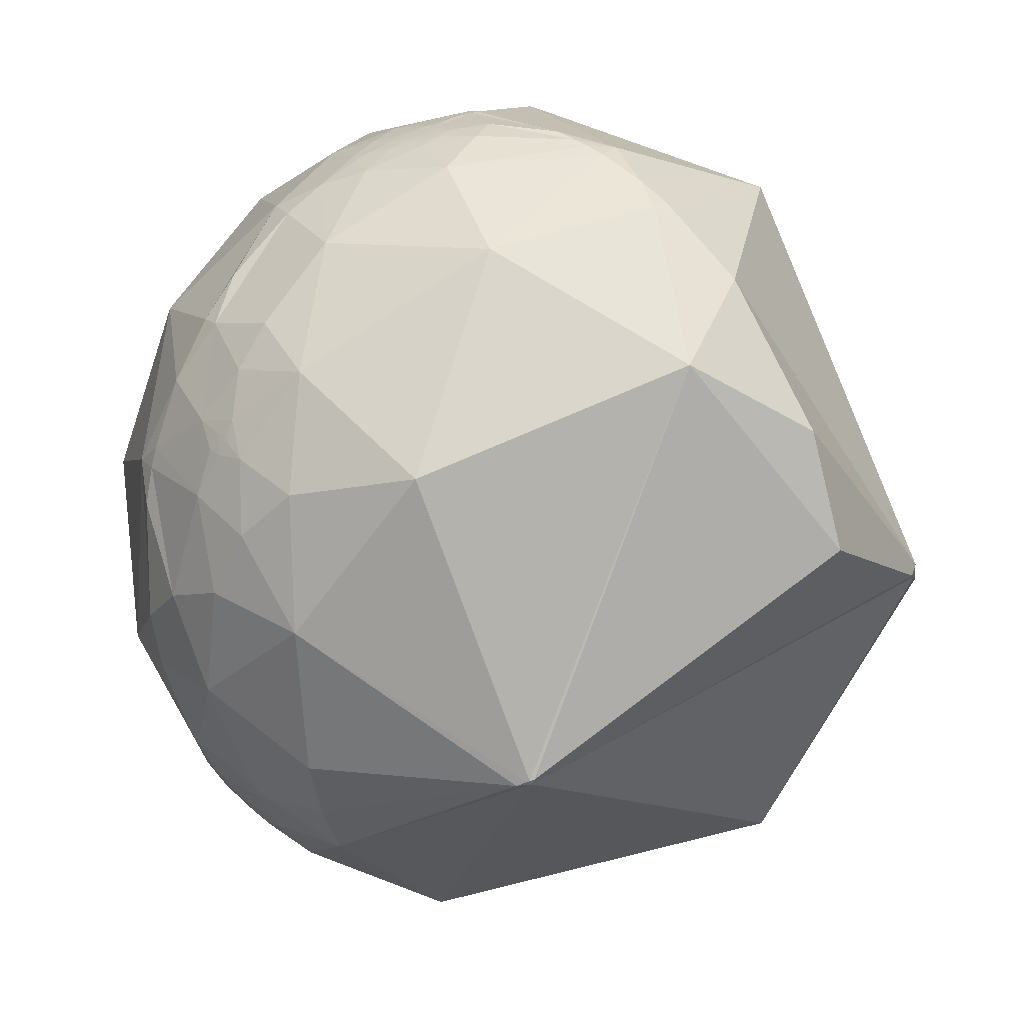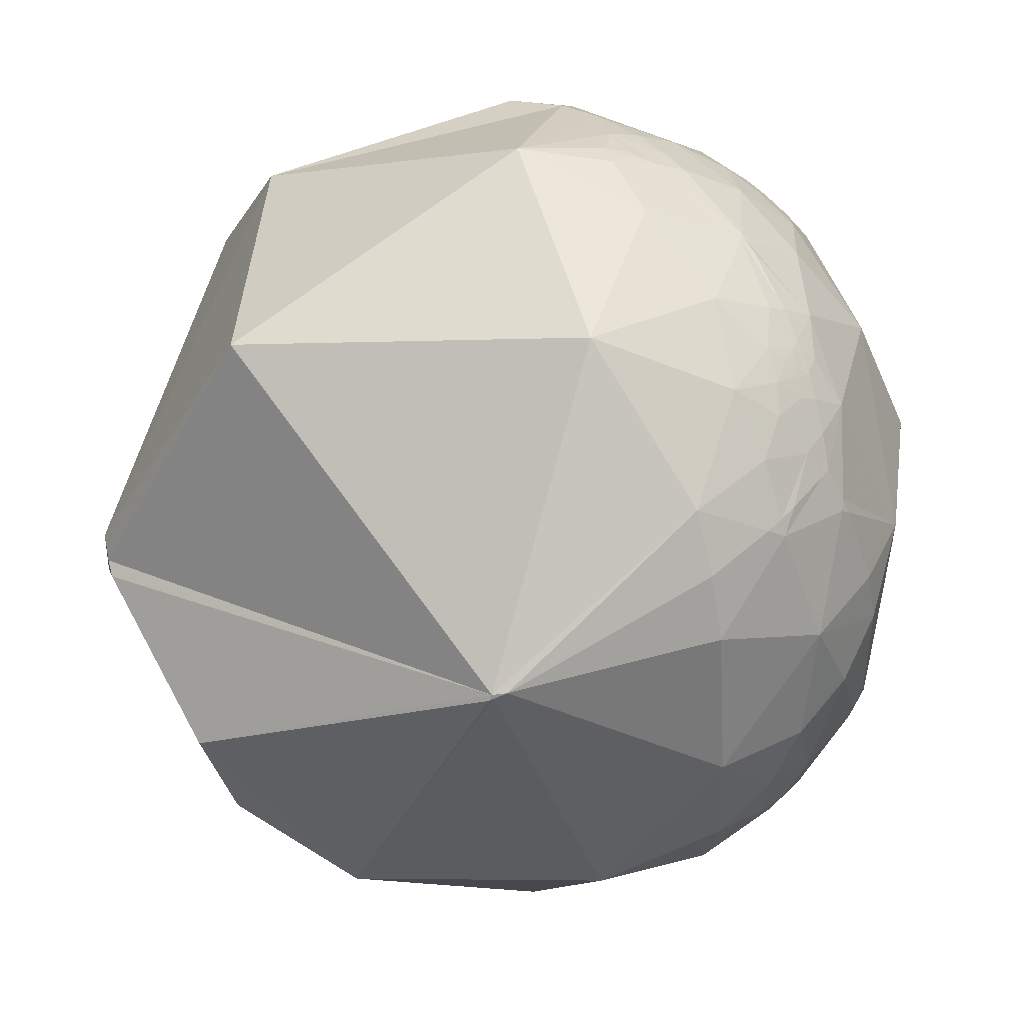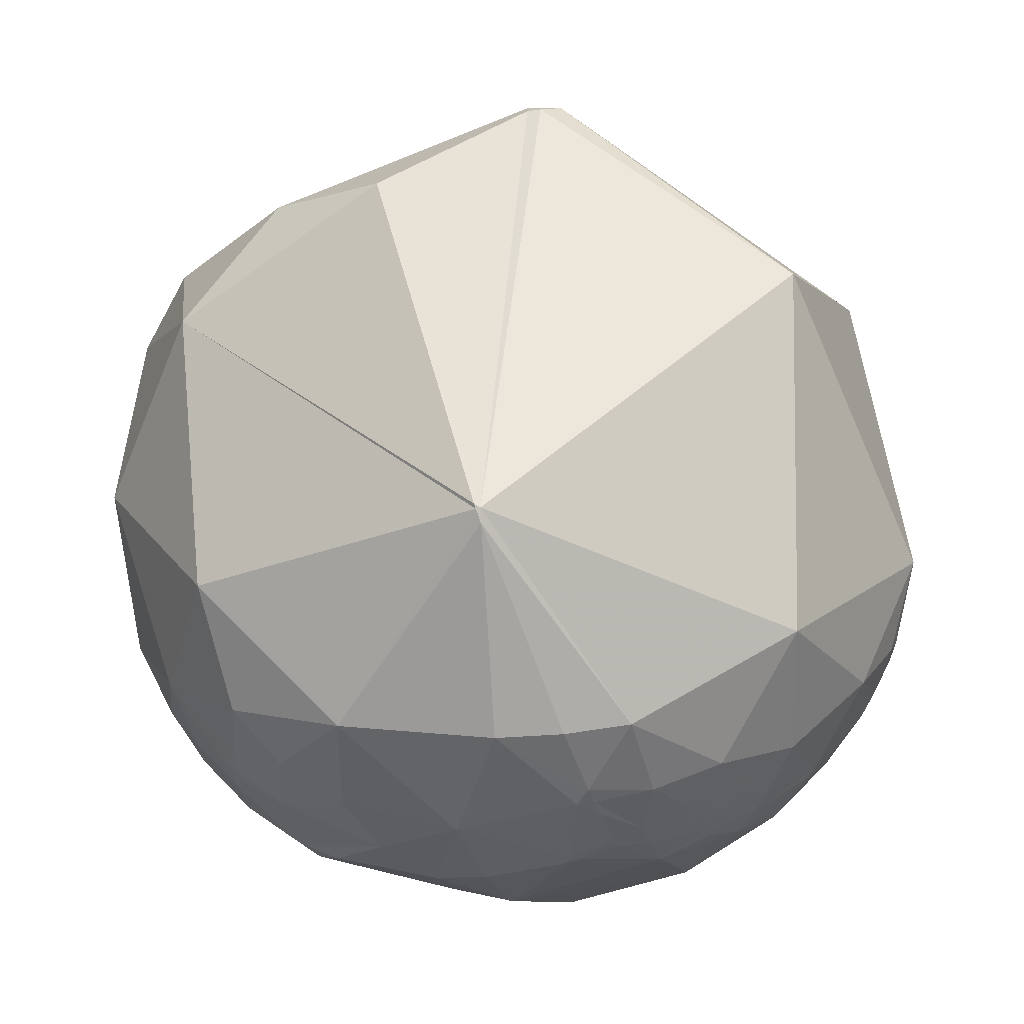
<metadata>
{"format":"obj","ext":"obj","renderer":"f3d","projection":"perspective","resolution":1024,"background":"white","views":[{"elev":-56.3,"azim":95.5,"up":"+Z"},{"elev":-61.2,"azim":-84.1,"up":"+Z"},{"elev":1.5,"azim":-171.1,"up":"+Y"}]}
</metadata>
<code>
v 0.2262 0.7481 -0.6238
v 0.9663 -0.008528 0.2573
v -0.3179 -0.7628 -0.5631
v -0.6467 0.357 0.6741
v 0.9507 -0.2528 0.1797
v 0.9474 -0.2998 0.1119
v 0.9679 -0.2148 0.1309
v 0.9691 -0.1811 0.1671
v 0.9028 -0.3588 0.2372
v 0.7307 -0.5727 0.3716
v 0.6166 -0.7854 0.0549
v 0.8716 -0.4885 0.04204
v 0.9598 -0.02983 0.2789
v 0.8512 -0.2878 0.439
v 0.947 -0.2042 0.2479
v 0.947 0.3188 0.03895
v 0.9906 0.02438 0.1344
v 0.7224 0.6566 0.2168
v 0.3859 0.3436 0.8562
v 0.8117 0.07742 0.5789
v -0.2675 -0.7654 0.5853
v -0.004026 -0.6622 0.7493
v 0.02508 -0.4103 0.9116
v -0.4219 -0.4281 0.7992
v 0.6136 -0.3826 0.6908
v 0.4387 -0.8089 0.3915
v 0.07906 -0.87 0.4867
v 0.1811 -0.9805 0.07649
v 0.341 -0.4293 0.8363
v 0.3497 -0.1584 0.9234
v -0.2405 -0.9346 0.262
v -0.04375 0.7685 0.6383
v -0.3564 -0.02356 0.934
v -0.6391 -0.4897 0.593
v -0.4871 -0.6492 0.5842
v -0.8174 0.4966 0.2919
v -0.8925 -0.2583 0.3699
v -0.4396 -0.7879 0.4312
v -0.7704 -0.6371 0.02466
v -0.6502 -0.7531 -0.1003
v -0.4326 -0.8979 -0.08187
v -0.6416 -0.7618 0.0895
v -0.5465 -0.8027 0.2387
v -0.7551 -0.5643 0.3337
v -0.8584 -0.4906 0.1499
v -0.7699 -0.6124 0.1796
v -0.8909 -0.449 -0.06875
v -0.9374 -0.3463 0.0368
v -0.9264 -0.3735 -0.0471
v -0.9201 -0.3866 -0.06294
v 0.9908 -0.06679 0.1179
v 0.9807 -0.1005 0.1674
v 0.9856 -0.09522 0.1396
v -0.9421 -0.3288 -0.06552
v -0.7172 -0.6814 0.146
v -0.9307 -0.3612 -0.0576
v -0.9281 -0.3684 -0.05398
v -0.927 -0.3708 -0.05717
v 0.2303 -0.5645 0.7926
v 0.5216 -0.6403 0.5638
v 0.4502 -0.6333 0.6295
v 0.3325 -0.6897 0.6433
v 0.4666 -0.5839 0.6643
v 0.4259 -0.5547 0.7148
v 0.4359 -0.6128 0.6592
v -0.5959 -0.6802 0.4269
v -0.6726 -0.6006 0.4322
v -0.6662 -0.6998 0.2579
v -0.6664 -0.6992 0.2589
v -0.666 -0.7003 0.2568
v -0.666 -0.7 0.2577
v -0.6268 -0.7552 0.1919
v 0.4836 -0.5969 0.6402
v 0.4802 -0.6002 0.6397
v 0.4831 -0.5982 0.6393
v 0.4779 -0.5963 0.645
v 0.4789 -0.5953 0.6451
v 0.4775 -0.595 0.6465
v -0.6678 -0.6939 0.2693
v -0.6694 -0.6986 0.2526
v -0.6626 -0.7037 0.2565
v -0.6635 -0.7023 0.2577
v -0.6639 -0.7023 0.257
v -0.664 -0.7019 0.2579
v -0.6647 -0.7014 0.2573
v -0.6635 -0.7017 0.2596
v -0.6556 -0.7078 0.2631
v -0.6415 -0.7061 0.2999
v -0.6913 -0.6604 0.2932
v 0.479 -0.5962 0.6443
v 0.481 -0.5967 0.6423
v 0.4881 -0.5925 0.6409
v 0.4813 -0.5939 0.6447
v -0.6848 -0.6818 0.2574
v -0.6642 -0.7095 0.2354
v -0.6596 -0.7083 0.2516
v -0.6808 -0.6935 0.2356
v -0.6392 -0.7306 0.2401
v -0.6645 -0.7022 0.2554
v -0.6604 -0.7054 0.2577
v -0.6661 -0.6998 0.2581
v -0.6655 -0.7004 0.2581
v -0.6652 -0.7013 0.2565
v 0.4841 -0.5974 0.6393
v 0.4851 -0.5963 0.6396
v 0.4761 -0.5986 0.6442
v 0.4847 -0.5984 0.638
v 0.4874 -0.6057 0.6289
v 0.4664 -0.6083 0.6423
v 0.4791 -0.5985 0.6421
v -0.6707 -0.7151 0.1968
v -0.6745 -0.6453 0.3588
v 0.5178 -0.5632 0.644
v 0.4833 -0.5879 0.6487
v 0.4677 -0.5979 0.651
v 0.6299 -0.5299 0.5678
v -0.7127 -0.6608 0.2355
v -0.0727 0.9573 -0.2799
v 0.7024 0.441 -0.5587
v 0.9752 -0.2062 0.08096
v 0.9944 -0.06896 -0.08062
v 0.9905 -0.1285 0.04884
v 0.9651 -0.2617 -0.005352
v 0.9983 -0.001776 0.05828
v 0.9283 0.02532 -0.3711
v 0.9007 0.3935 -0.184
v 0.6064 -0.1643 -0.778
v 0.4314 -0.8419 -0.3242
v 0.7369 -0.6259 -0.2555
v 0.7462 -0.4119 -0.5231
v 0.5448 -0.4508 -0.707
v 0.2709 -0.4681 -0.8411
v 0.439 -0.5742 -0.6911
v 0.02928 -0.7139 -0.6996
v 0.2938 -0.6575 -0.6938
v 0.2243 -0.7738 -0.5924
v -0.0761 0.02023 -0.9969
v -0.04518 -0.931 -0.3623
v -0.142 -0.9895 -0.02793
v -0.7304 -0.2617 -0.6309
v -0.7097 0.5443 -0.4472
v -0.08598 -0.4854 -0.8701
v -0.3784 -0.4575 -0.8047
v -0.2158 -0.7886 -0.5758
v -0.247 -0.6475 -0.7209
v -0.4053 -0.8121 -0.4198
v -0.7518 -0.6192 -0.2268
v -0.5781 -0.7608 -0.2949
v -0.5607 -0.564 -0.6062
v -0.7116 -0.5429 -0.446
v -0.4132 -0.6173 -0.6695
v -0.8689 -0.4073 -0.2814
v -0.924 -0.3745 -0.07727
v -0.9839 -0.13 -0.1226
v -0.9316 -0.3414 -0.1244
v 0.9923 -0.08945 0.0853
v -0.929 -0.3644 -0.06413
v -0.377 -0.7163 -0.5872
v 0.7877 -0.4954 -0.3662
v 0.9069 -0.35 -0.2346
v 0.4709 -0.6796 -0.5625
v 0.5638 -0.6188 -0.547
v 0.5645 -0.6403 -0.5209
v -0.5253 -0.7029 -0.4797
v -0.5251 -0.7031 -0.4794
v -0.5257 -0.7033 -0.4785
v -0.5249 -0.7023 -0.4808
v 0.5983 -0.6092 -0.5205
v 0.5984 -0.6098 -0.5197
v 0.5975 -0.6104 -0.52
v 0.595 -0.612 -0.521
v 0.5969 -0.6087 -0.5228
v 0.5954 -0.6066 -0.5268
v 0.5961 -0.6071 -0.5255
v 0.5951 -0.6079 -0.5257
v -0.5206 -0.698 -0.4917
v -0.5317 -0.7006 -0.4759
v -0.5233 -0.7056 -0.4778
v -0.5225 -0.7058 -0.4783
v -0.5221 -0.7072 -0.4767
v -0.524 -0.7047 -0.4785
v -0.5228 -0.7053 -0.4787
v -0.5301 -0.6638 -0.5277
v -0.477 -0.7172 -0.5081
v -0.5111 -0.7131 -0.48
v -0.5215 -0.7117 -0.4706
v -0.5248 -0.7053 -0.4766
v 0.5959 -0.6079 -0.5248
v 0.5981 -0.606 -0.5245
v 0.6027 -0.6054 -0.5199
v -0.5053 -0.7355 -0.4513
v -0.5459 -0.6812 -0.4878
v -0.5354 -0.7107 -0.4563
v -0.5539 -0.6915 -0.4638
v -0.5191 -0.7093 -0.4769
v -0.525 -0.7029 -0.4799
v -0.5244 -0.7036 -0.4795
v -0.5249 -0.7044 -0.4779
v 0.5994 -0.6088 -0.5197
v 0.5932 -0.6099 -0.5254
v 0.5885 -0.6082 -0.5327
v 0.5983 -0.6108 -0.5186
v 0.5971 -0.6185 -0.5109
v 0.5838 -0.6181 -0.5265
v 0.5763 -0.5649 -0.5906
v 0.6016 -0.6003 -0.527
v 0.595 -0.6102 -0.5231
v -0.5154 -0.7589 -0.3981
v -0.5628 -0.7127 -0.4186
v -0.5909 -0.6497 -0.4782
v -0.4744 -0.6595 -0.5831
v 0.6316 -0.5801 -0.5144
v 0.6006 -0.6596 -0.4519
v 0.5928 -0.5949 -0.5428
v 0.7089 -0.5612 -0.4273
v -0.6458 -0.664 -0.3769
v 0.9842 -0.1539 0.088
v 0.9882 -0.1287 0.08246
v 0.9857 -0.1069 0.1306
v 0.9893 -0.09732 0.1084
v 0.9859 -0.1349 0.09946
v 0.989 -0.1129 0.09598
v 0.9876 -0.1104 0.112
v 0.9858 -0.1245 0.113
v 0.9759 -0.172 0.134
v 0.9801 -0.1402 0.1408
v 0.9835 -0.1314 0.1245
v 0.9785 -0.1745 0.1101
v 0.983 -0.1503 0.1059
v 0.9814 -0.1491 0.1206
v 0.984 -0.139 0.1113
v 0.9837 -0.136 0.1173
v 0.9853 -0.101 0.1381
v 0.9844 -0.1009 0.144
v 0.9906 -0.1051 0.08708
v 0.9904 -0.113 0.07994
v 0.7198 -0.4517 0.5272
v -0.5213 -0.7054 -0.4802
v 0.482 0.7058 -0.5192
v 0.7683 0.5592 -0.3115
v 0.8948 0.4199 -0.1519
v 0.9258 0.3659 -0.09462
v 0.9582 0.2857 -0.01315
v 0.9671 0.2539 0.01819
v 0.9731 0.226 0.0452
v 0.9791 0.185 0.08407
v 0.9646 -0.005619 0.2638
v 0.8489 0.113 0.5163
v 0.8199 0.1333 0.5567
v 0.5522 0.2626 0.7913
v 0.3866 0.3138 0.8672
v 0.3417 0.3252 0.8818
v -0.2323 0.3964 0.8882
v -0.5891 0.661 0.4648
v -0.1445 0.9598 -0.2405
v -0.1023 0.9512 -0.2911
v -0.07518 0.9435 -0.3226
v -0.06234 0.02822 -0.9977
v -0.06621 0.01756 -0.9977
v -0.06899 0.009883 -0.9976
v -0.07741 -0.01344 -0.9969
v -0.2347 -0.4769 -0.847
v -0.2758 -0.611 -0.7421
v -0.285 -0.6425 -0.7113
v -0.2942 -0.6748 -0.6768
v -0.314 -0.7479 -0.5849
v -0.6969 0.3041 0.6496
v -0.9218 -0.109 0.372
v -0.9367 -0.2338 0.2606
v -0.932 -0.3132 0.1825
v -0.9101 -0.4062 0.08256
v -0.8842 -0.467 0.01128
v -0.86 -0.5087 -0.04094
v -0.7556 -0.6226 -0.2034
v -0.7448 -0.631 -0.217
v -0.7271 -0.6438 -0.2384
v -0.6223 -0.7015 -0.3474
v -0.5664 -0.7226 -0.3964
v -0.5473 -0.7285 -0.412
v -0.507 -0.7393 -0.443
v -0.4985 -0.7413 -0.4493
v -0.4546 -0.7501 -0.4803
v -0.3903 -0.7586 -0.5217
v 0.9678 -0.01921 0.251
v 0.9725 -0.0655 0.2234
v 0.9744 -0.1251 0.1867
v 0.9735 -0.1556 0.1674
v 0.9728 -0.1686 0.159
v 0.9721 -0.1774 0.1533
v 0.9686 -0.2114 0.1311
v 0.9683 -0.2131 0.13
v 0.9682 -0.2145 0.1291
v 0.9606 -0.2598 0.09871
v 0.954 -0.2894 0.07844
v 0.927 -0.3747 0.01778
v 0.8911 -0.452 -0.04031
v 0.7984 -0.5837 -0.1478
v 0.7255 -0.6548 -0.212
v 0.6156 -0.7326 -0.2905
v 0.4851 -0.7947 -0.3648
v 0.4444 -0.809 -0.3848
v 0.3674 -0.8303 -0.419
v 0.1124 -0.8561 -0.5044
v -0.01041 -0.8467 -0.5319
v -0.2003 -0.8055 -0.5578
v -0.2373 -0.7935 -0.5603
f 1 239 119 258
f 246 2 284 17
f 239 240 119
f 243 244 121 125
f 73 74 75
f 240 241 126 119
f 286 285 13 15
f 241 242 126
f 242 243 125 126
f 214 205 212
f 295 294 6 12
f 168 170 171
f 306 3 266 144
f 68 71 101
f 244 245 124 121
f 297 298 129
f 243 242 16
f 100 86 81
f 245 246 17 124
f 283 282 184 158
f 291 292 120 228
f 221 224 231
f 2 246 16 247
f 282 283 146
f 13 14 15
f 305 304 138
f 290 289 8 7
f 246 245 16
f 102 101 71
f 306 305 138 146
f 245 244 16
f 244 243 16
f 201 200 204
f 150 149 210
f 242 241 18 16
f 251 252 33 30
f 189 173 206
f 241 240 18
f 240 239 118 18
f 239 1 257 118
f 54 153 157
f 49 54 56
f 284 285 52 17
f 285 286 52
f 111 97 117
f 259 258 119 127
f 286 287 52
f 287 288 226 52
f 292 291 7
f 288 289 225 226
f 301 302 136 161
f 106 78 115
f 289 290 225
f 284 2 247 13
f 127 131 132
f 294 293 6
f 304 305 144 134
f 290 291 228 225
f 168 169 170
f 289 288 8
f 113 60 116
f 234 233 53
f 180 186 187
f 298 299 129
f 41 139 31
f 80 69 79
f 292 293 120
f 146 148 208
f 293 294 123 120
f 79 87 88
f 294 295 123
f 186 180 195
f 133 131 205
f 273 274 39
f 295 296 160 123
f 303 302 128 138
f 122 217 120
f 296 297 129 160
f 299 300 213 129
f 285 284 13
f 124 51 156
f 287 286 15 8
f 56 54 157
f 300 301 161 213
f 76 106 90
f 302 303 136
f 94 89 117
f 303 304 134 136
f 305 306 144
f 193 209 194
f 3 306 146 283
f 156 51 220
f 291 290 7
f 288 287 8
f 172 188 189
f 71 70 102
f 256 255 118
f 72 43 98
f 298 297 12 11
f 304 303 138
f 302 301 128
f 76 78 106
f 261 260 132 142
f 301 300 128
f 213 212 215
f 299 298 11 128
f 138 139 41
f 6 5 9
f 300 299 128
f 297 296 12
f 137 140 141
f 296 295 12
f 293 292 7 6
f 199 168 190
f 276 277 148
f 266 265 145 144
f 101 69 68
f 259 260 137
f 265 264 145
f 25 116 237
f 264 263 145
f 205 130 212
f 263 262 142 145
f 12 10 11
f 262 261 142
f 260 259 127 132
f 176 184 185
f 1 258 137 257
f 258 259 137
f 108 107 74
f 260 261 137
f 217 218 221
f 261 262 143 137
f 262 263 143
f 263 264 151 143
f 264 265 158 151
f 156 235 236
f 28 27 31
f 20 25 14
f 265 266 158
f 17 51 124
f 266 3 283 158
f 96 100 81
f 4 253 32 254
f 14 13 20
f 253 252 19 32
f 113 108 60
f 252 251 19
f 94 79 89
f 79 88 89
f 251 250 19
f 179 182 238
f 250 249 18 19
f 212 213 203
f 249 248 16 18
f 248 247 16
f 248 249 20
f 247 248 20 13
f 249 250 20
f 109 106 115
f 250 251 30 20
f 268 269 37
f 252 253 33
f 253 4 267 33
f 207 200 172
f 257 256 118
f 255 254 32 118
f 4 254 36 267
f 112 67 44
f 254 255 36
f 255 256 141 36
f 256 257 137 141
f 282 281 191 184
f 203 202 190
f 44 117 89
f 281 280 191
f 280 279 209 191
f 279 278 209
f 114 93 92
f 189 206 190
f 173 175 200
f 278 277 216 209
f 277 276 147 216
f 276 275 147
f 275 274 147
f 176 183 184
f 274 273 47 147
f 201 162 214
f 273 272 47
f 272 271 48 47
f 271 270 48
f 66 34 67
f 270 269 154 48
f 269 268 36 154
f 190 202 199
f 268 267 36
f 267 268 37 33
f 269 270 37
f 180 179 238
f 270 271 45 37
f 88 87 98
f 271 272 45
f 272 273 39 45
f 96 87 100
f 274 275 40 39
f 66 67 112
f 275 276 148 40
f 277 278 148
f 278 279 208 148
f 42 72 111
f 279 280 208
f 171 203 204
f 280 281 146 208
f 281 282 146
f 22 27 62
f 29 30 23
f 5 6 7
f 5 7 8
f 5 8 15
f 214 162 205
f 12 9 10
f 140 150 152
f 117 46 55
f 9 12 6
f 160 159 130
f 70 71 68
f 19 18 32
f 10 9 14
f 122 121 124
f 15 14 9
f 21 35 38
f 15 9 5
f 10 14 237
f 153 155 47
f 132 131 133
f 24 21 22
f 25 20 30
f 21 24 35
f 103 99 85
f 22 21 27
f 24 22 23
f 80 96 99
f 87 79 86
f 14 25 237
f 173 200 201
f 26 27 28
f 27 26 62
f 163 162 204
f 26 28 11
f 78 93 114
f 29 25 30
f 191 209 193
f 25 29 64
f 23 30 33
f 29 23 59
f 197 196 167
f 121 122 123
f 27 21 31
f 82 81 86
f 53 52 234
f 31 21 38
f 35 24 34
f 44 46 117
f 33 24 23
f 24 33 34
f 93 91 92
f 38 35 66
f 31 38 43
f 52 219 234
f 42 39 40
f 167 176 238
f 112 88 66
f 107 108 92
f 70 99 103
f 39 42 55
f 42 40 41
f 63 65 115
f 43 38 66
f 31 43 41
f 43 42 41
f 18 118 32
f 42 43 72
f 110 91 106
f 37 44 34
f 44 37 45
f 34 44 67
f 123 122 120
f 37 34 33
f 172 189 190
f 44 45 46
f 46 45 39
f 92 108 113
f 49 50 47
f 65 64 62
f 50 49 58
f 185 195 238
f 47 50 153
f 107 104 75
f 49 47 48
f 51 52 53
f 52 51 17
f 51 53 219
f 48 54 49
f 138 28 139
f 125 121 160
f 61 108 109
f 54 48 154
f 46 39 55
f 188 172 200
f 49 56 57
f 57 56 58
f 132 133 135
f 49 57 58
f 98 95 111
f 10 26 11
f 50 58 157
f 114 63 115
f 59 23 22
f 197 166 165
f 59 22 62
f 80 94 97
f 60 61 62
f 166 164 165
f 165 164 196
f 61 60 108
f 62 61 65
f 60 62 26
f 63 64 65
f 64 63 113
f 178 179 180
f 34 66 35
f 152 47 155
f 43 66 88
f 185 238 176
f 222 221 218
f 131 130 205
f 70 68 69
f 74 73 91
f 75 74 107
f 73 75 104
f 76 77 78
f 77 76 90
f 78 77 93
f 80 70 69
f 42 111 55
f 70 80 99
f 140 137 143
f 81 82 83
f 52 226 219
f 83 82 84
f 81 83 99
f 83 84 85
f 58 56 157
f 84 82 86
f 185 186 195
f 85 84 86
f 83 85 99
f 159 160 129
f 111 117 55
f 93 90 91
f 90 93 77
f 181 187 198
f 65 61 109
f 91 90 106
f 227 230 232
f 79 94 80
f 73 105 92
f 95 96 80
f 106 74 110
f 96 95 98
f 95 80 97
f 95 97 111
f 98 87 96
f 203 213 163
f 99 96 81
f 100 87 86
f 69 101 102
f 102 70 85
f 69 102 86
f 85 70 103
f 102 85 86
f 69 86 79
f 112 89 88
f 73 104 105
f 226 225 230
f 224 221 222
f 105 104 107
f 107 92 105
f 106 109 74
f 169 199 202
f 74 109 108
f 152 147 47
f 62 64 59
f 59 64 29
f 168 171 172
f 110 74 91
f 98 111 72
f 89 112 44
f 235 156 222
f 88 98 43
f 231 232 230
f 92 113 114
f 65 109 115
f 63 114 113
f 133 205 161
f 26 10 60
f 60 10 116
f 135 134 132
f 25 64 113
f 116 25 113
f 203 190 212
f 116 10 237
f 121 123 160
f 122 218 217
f 126 125 119
f 184 183 211
f 119 125 127
f 177 186 193
f 127 125 130
f 128 11 28
f 183 192 210
f 127 130 131
f 134 135 136
f 136 135 161
f 51 219 220
f 138 128 28
f 139 28 31
f 141 140 154
f 142 132 134
f 182 181 238
f 134 144 145
f 190 206 212
f 134 145 142
f 36 141 154
f 138 41 146
f 148 41 40
f 224 222 223
f 41 148 146
f 154 140 152
f 140 143 149
f 149 150 140
f 124 156 122
f 143 151 149
f 229 221 231
f 149 151 211
f 147 152 150
f 185 191 186
f 178 181 182
f 147 150 216
f 155 153 54
f 155 54 154
f 228 217 229
f 157 153 50
f 135 133 161
f 215 129 213
f 159 129 215
f 161 162 163
f 177 194 192
f 162 161 205
f 161 163 213
f 166 198 187
f 166 167 164
f 167 166 177
f 164 167 196
f 169 168 199
f 202 171 170
f 170 169 202
f 172 171 207
f 168 172 190
f 175 174 188
f 173 174 175
f 174 173 189
f 177 176 167
f 184 211 158
f 176 177 192
f 179 178 182
f 178 180 187
f 181 178 187
f 183 176 192
f 187 186 177
f 189 188 174
f 184 191 185
f 193 186 191
f 173 201 206
f 177 193 194
f 192 194 210
f 229 217 221
f 187 177 166
f 165 196 197
f 166 197 181
f 166 181 198
f 181 197 238
f 202 203 171
f 175 188 200
f 204 200 171
f 201 204 162
f 200 207 171
f 210 194 209
f 211 183 149
f 212 206 214
f 203 163 204
f 201 214 206
f 149 183 210
f 159 215 130
f 209 216 210
f 218 122 236
f 220 219 223
f 156 220 222
f 219 226 227
f 224 223 219
f 224 219 227
f 217 228 120
f 228 229 230
f 226 230 227
f 224 232 231
f 232 224 227
f 222 218 236
f 229 231 230
f 233 234 219
f 53 233 219
f 236 235 222
f 156 236 122
f 91 73 92
f 97 94 117
f 78 114 115
f 125 160 130
f 152 155 154
f 215 212 130
f 216 150 210
f 195 180 238
f 197 167 238
f 158 211 151
f 225 228 230
f 222 220 223

</code>
